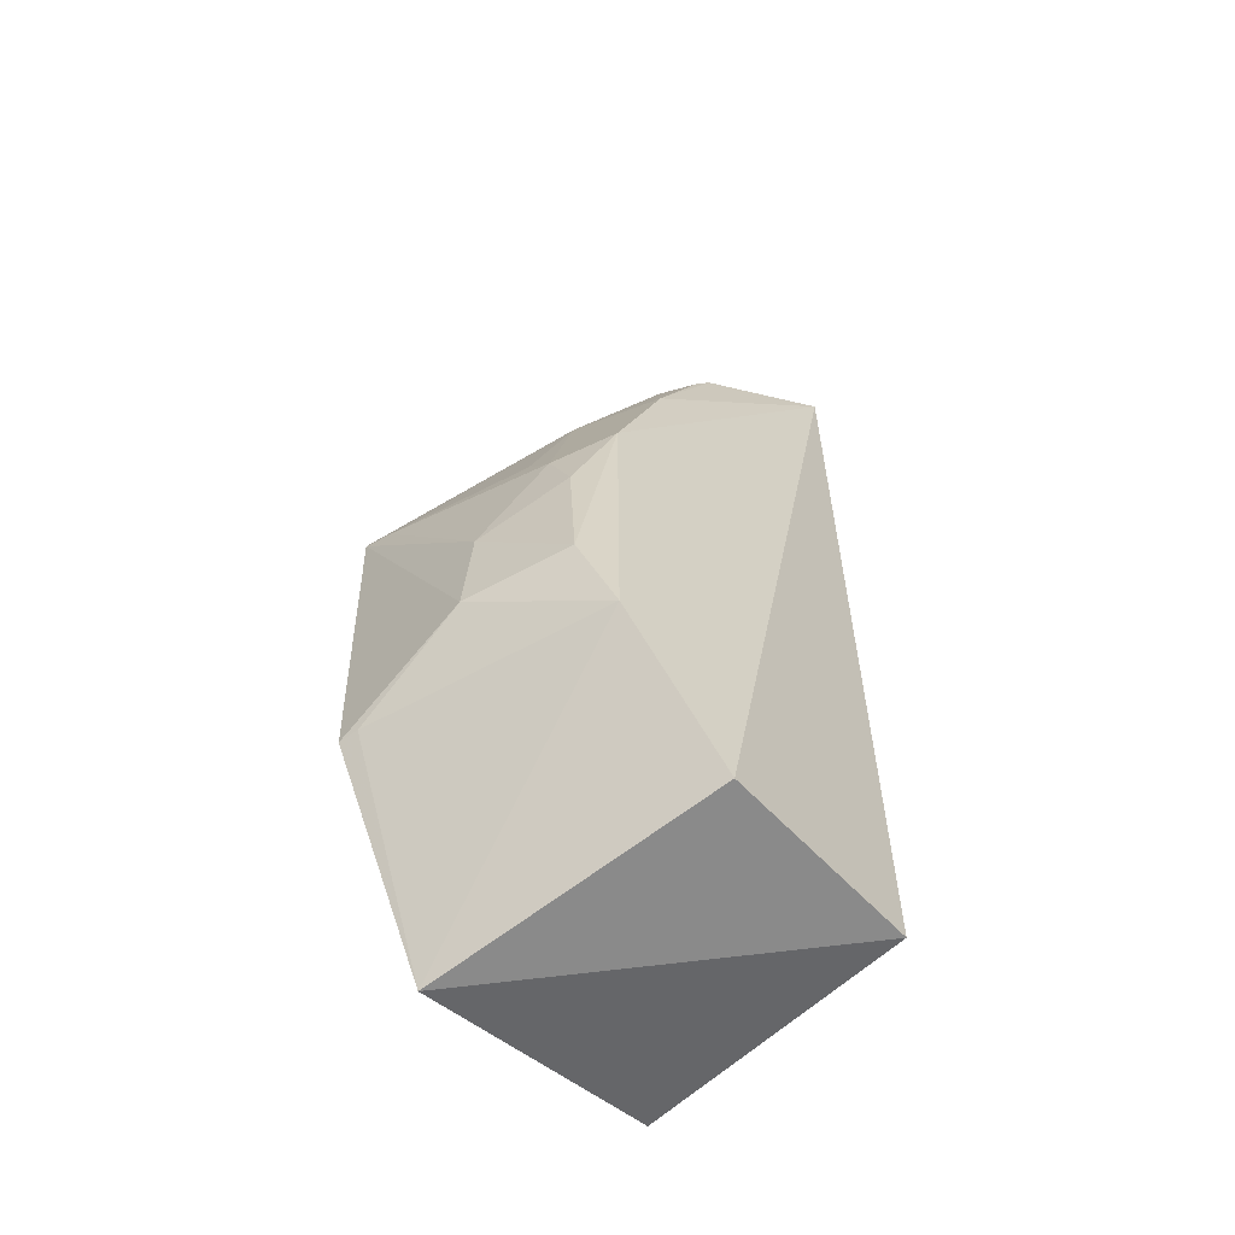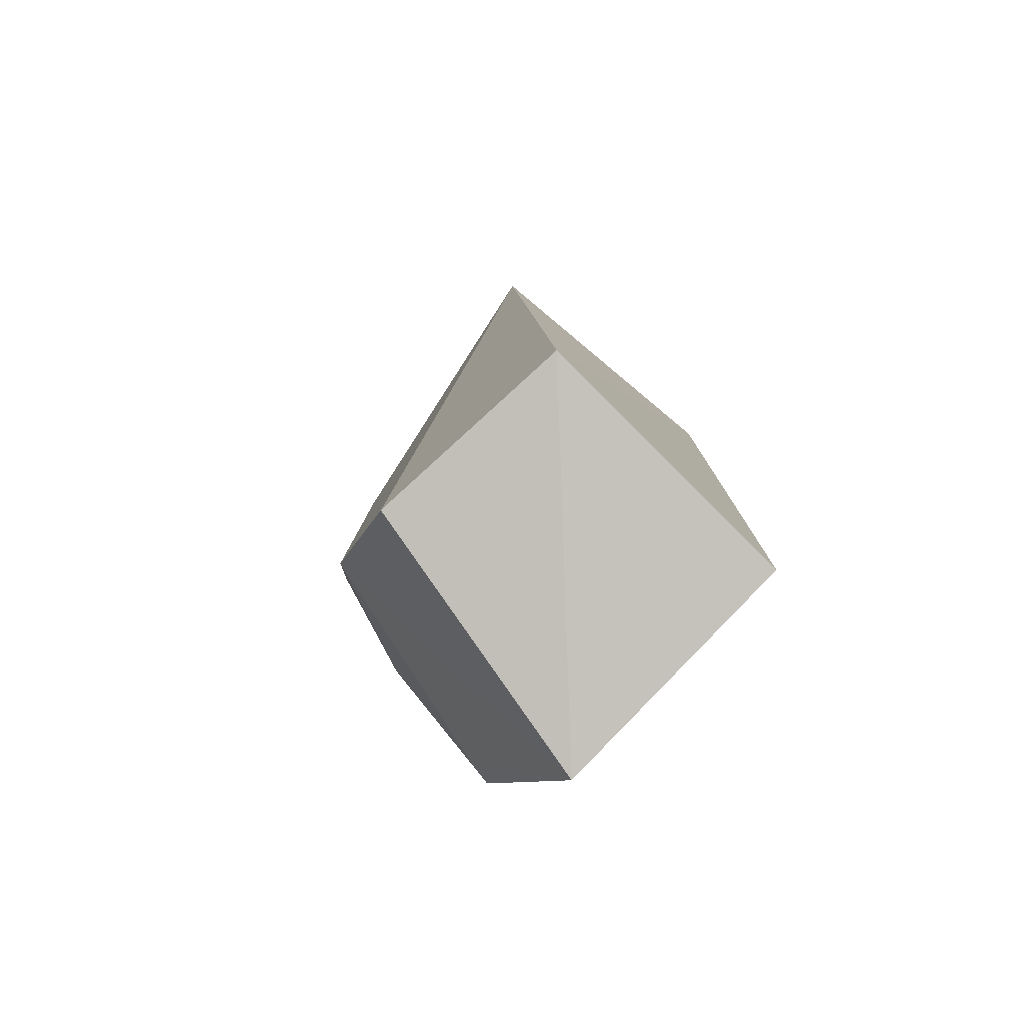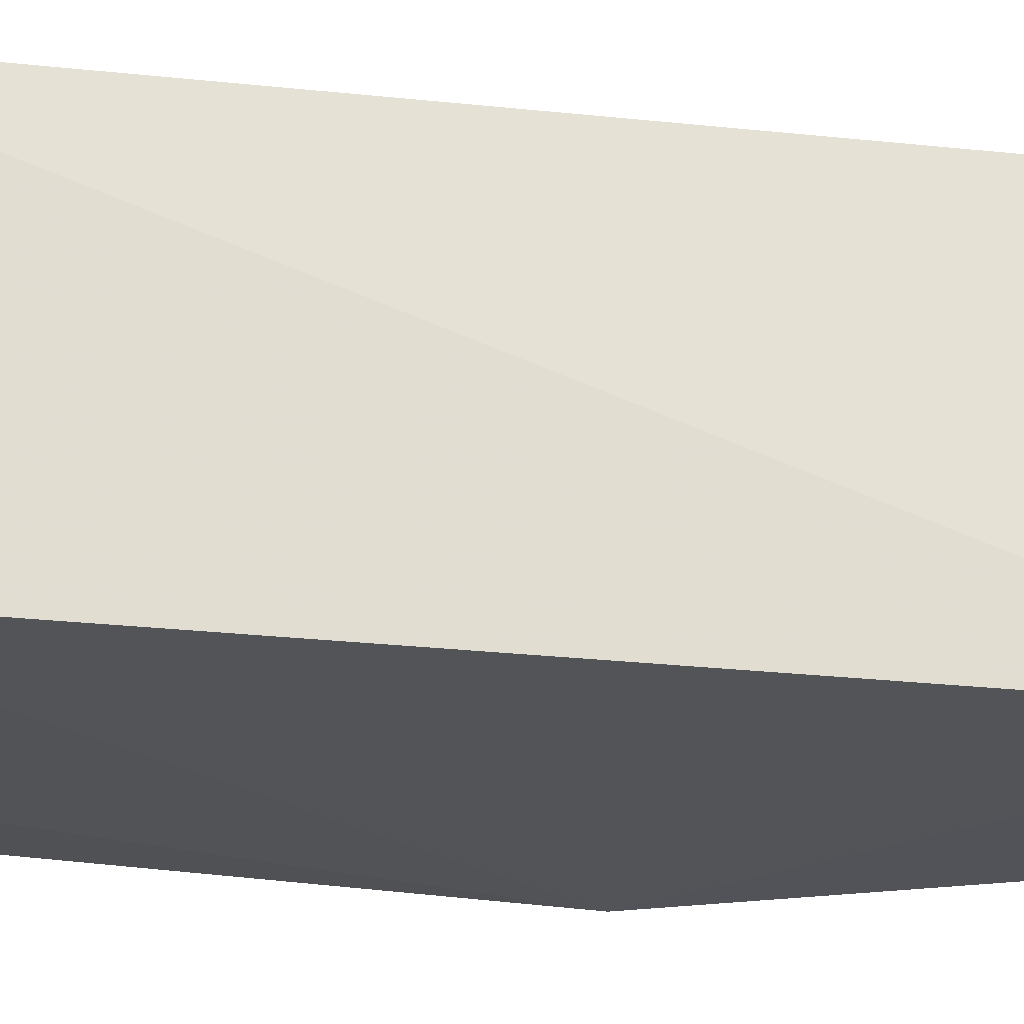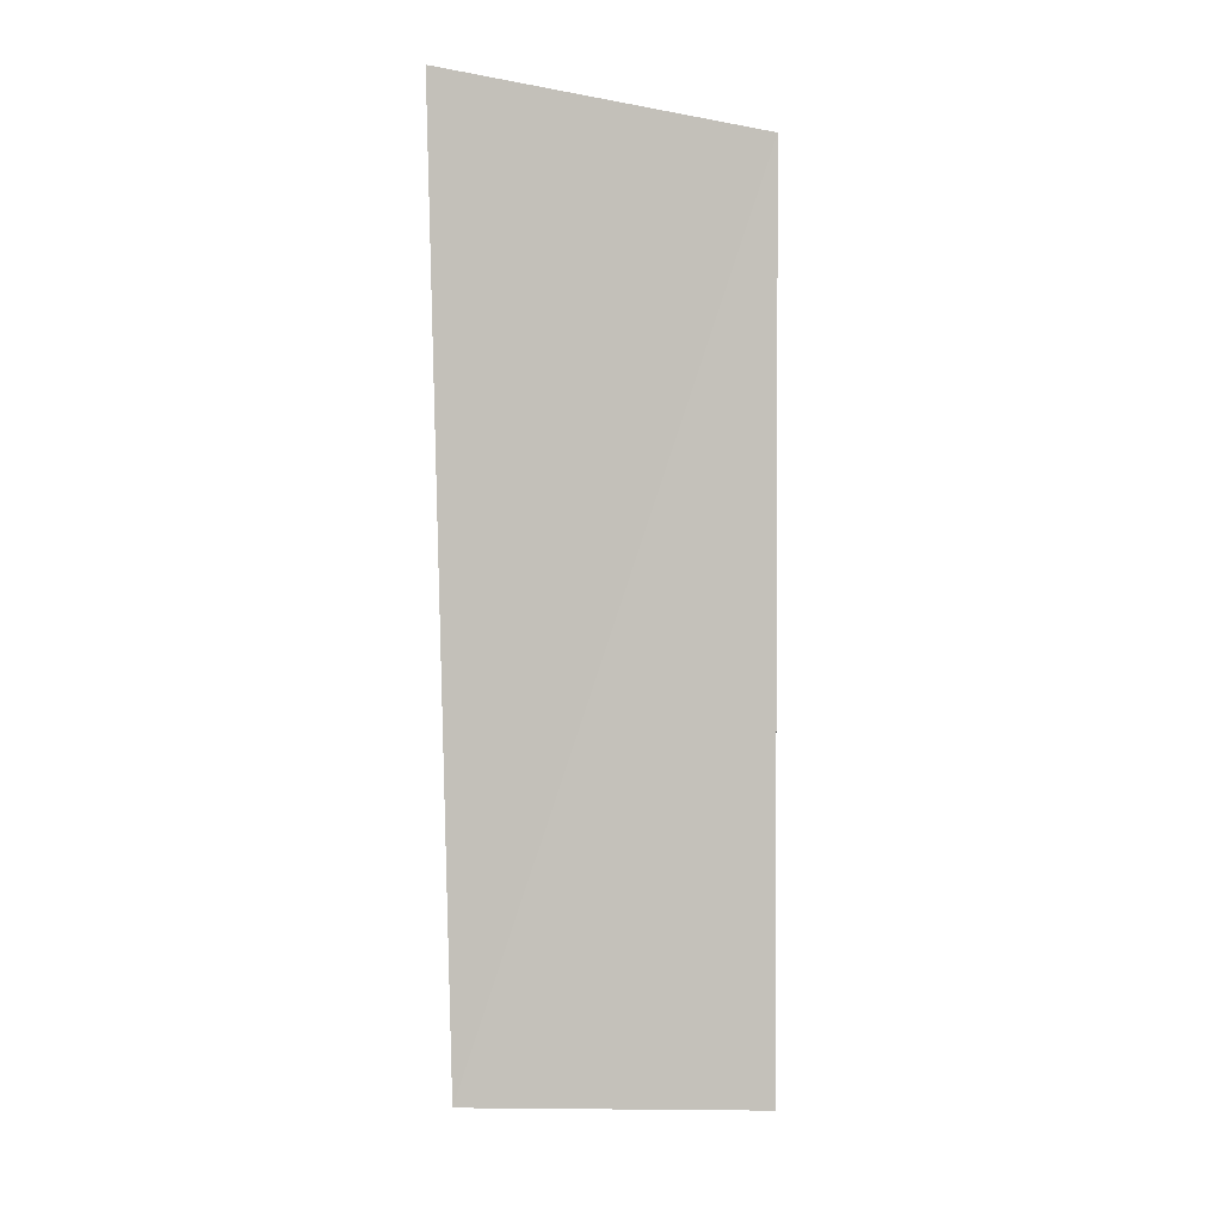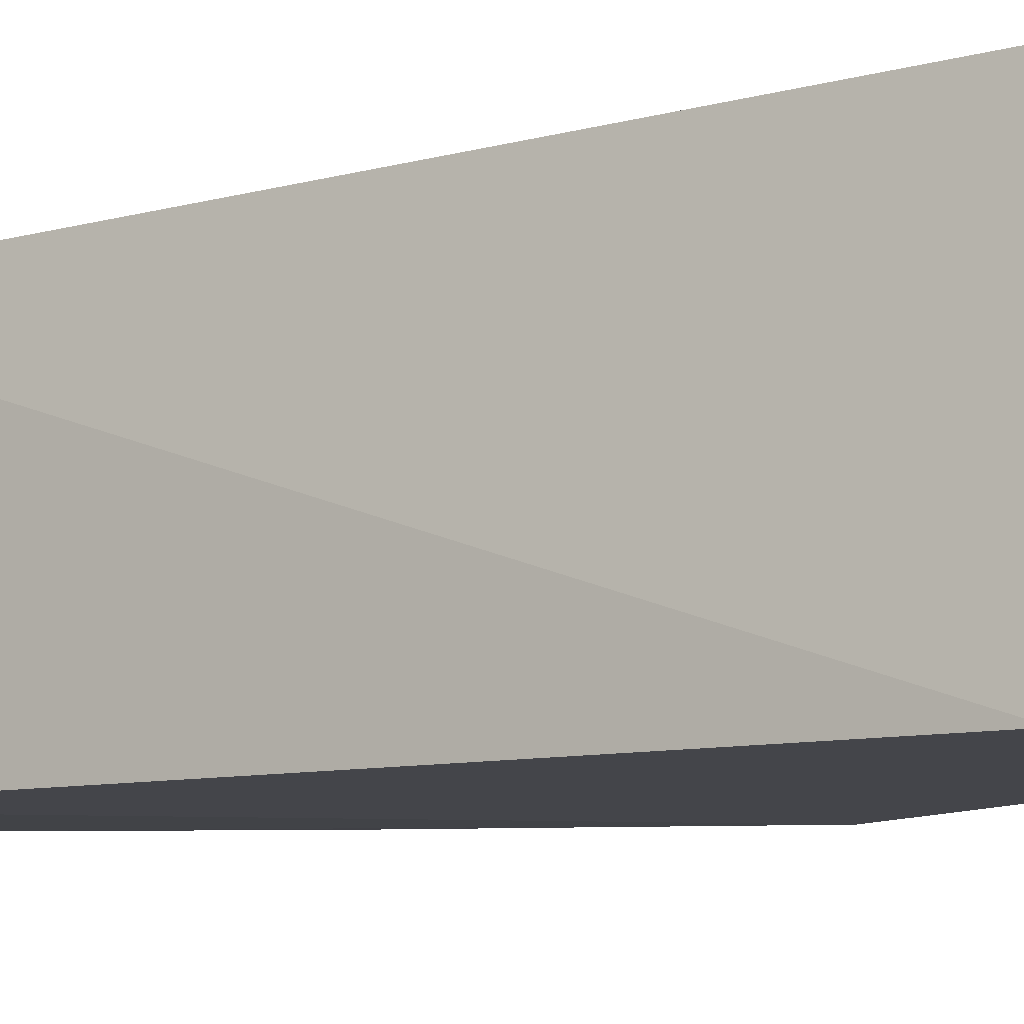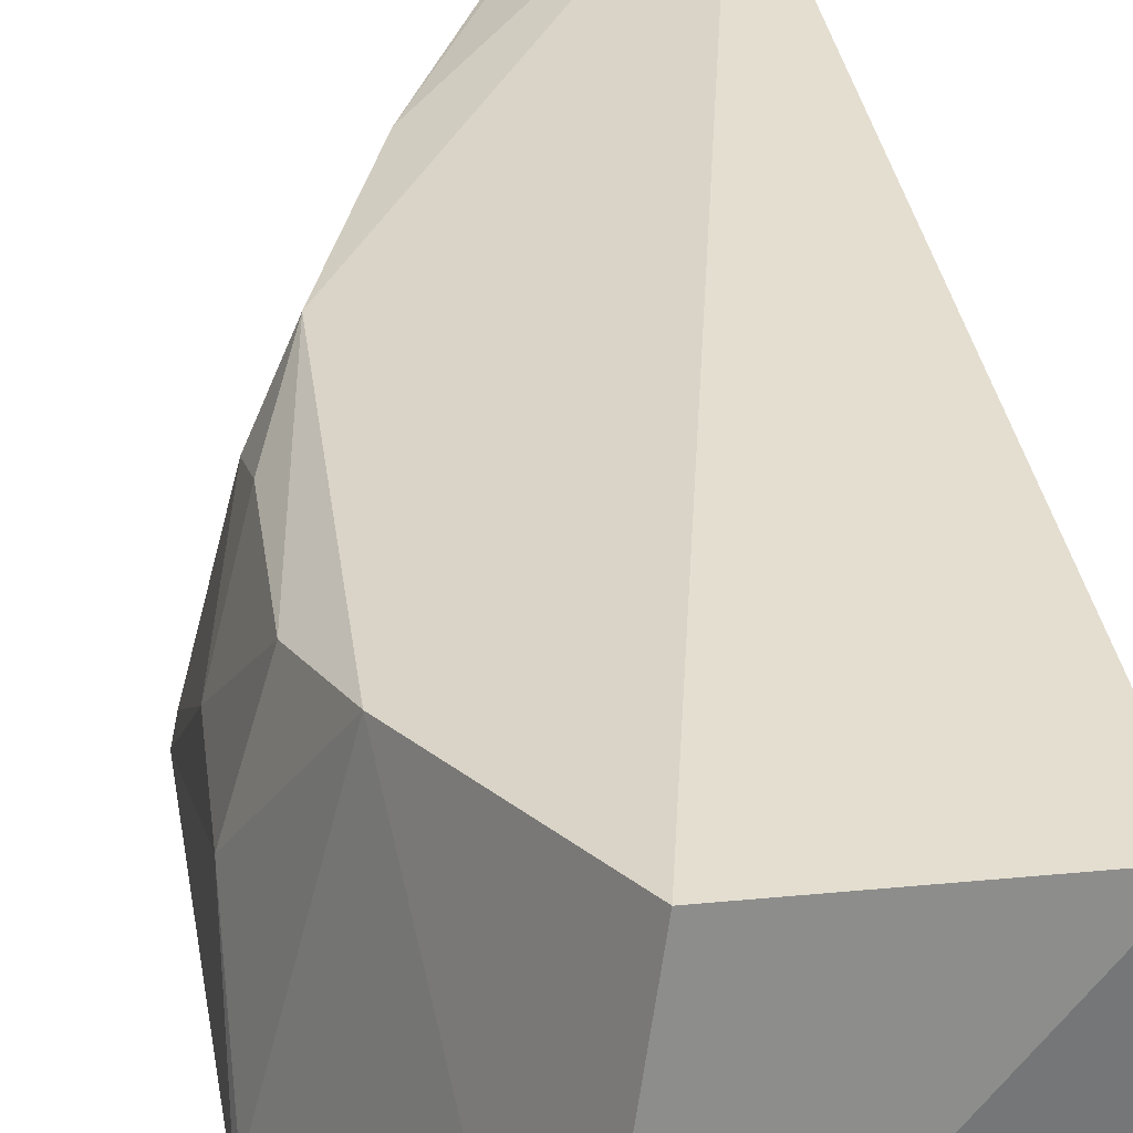
<metadata>
{"format":"obj","ext":"obj","renderer":"f3d","projection":"perspective","resolution":1024,"background":"white","views":[{"elev":-60.0,"azim":-45.7,"up":"+Y"},{"elev":-79.2,"azim":45.1,"up":"+Y"},{"elev":-22.1,"azim":78.2,"up":"+Z"},{"elev":2.0,"azim":91.9,"up":"+Y"},{"elev":-8.3,"azim":125.9,"up":"+Z"},{"elev":34.0,"azim":-8.0,"up":"+Z"}]}
</metadata>
<code>
v -0.1668 -0.1862 0.1439
v -0.1668 -0.1862 0.007576
v -0.1668 0.2229 0.007576
v -0.1816 0.255 0.1558
v -0.3468 -0.104 0.008897
v -0.2921 -0.2128 0.009714
v -0.3168 -0.1085 0.138
v -0.3497 0.06654 0.003895
v -0.269 -0.1918 0.1492
v -0.3454 -0.1037 0.01872
v -0.2862 0.212 0.006193
v -0.3144 0.05117 0.1347
v -0.3458 -0.06946 0.07557
v -0.3013 0.1383 0.09164
v -0.3309 0.03349 0.1084
v -0.3145 0.1384 0.03241
v -0.2466 0.2146 0.1354
v -0.345 -0.02151 0.07972
v -0.3297 0.05343 0.09272
v -0.3303 -0.06478 0.1259
v -0.2838 0.2123 0.01859
v -0.285 0.1345 0.1351
v -0.3475 0.06218 0.01887
v -0.3297 0.003767 0.1211
v -0.2703 0.1845 0.1214
v -0.2547 0.2108 0.1237
v -0.2557 0.2002 0.1341
f 1 2 3
f 1 3 4
f 6 2 1
f 8 3 2
f 8 6 5
f 8 2 6
f 9 1 4
f 9 4 7
f 9 7 6
f 9 6 1
f 10 5 6
f 10 6 7
f 11 4 3
f 11 3 8
f 12 7 4
f 13 8 5
f 13 5 10
f 13 10 7
f 15 12 14
f 16 11 8
f 16 8 14
f 18 8 13
f 19 15 14
f 20 7 12
f 20 18 13
f 20 13 7
f 21 16 14
f 21 11 16
f 21 17 4
f 21 4 11
f 22 14 12
f 22 12 4
f 22 4 17
f 23 18 15
f 23 8 18
f 23 15 19
f 23 19 14
f 23 14 8
f 24 20 12
f 24 12 15
f 24 15 18
f 24 18 20
f 25 21 14
f 25 14 22
f 26 17 21
f 26 21 25
f 27 25 22
f 27 22 17
f 27 26 25
f 27 17 26

</code>
